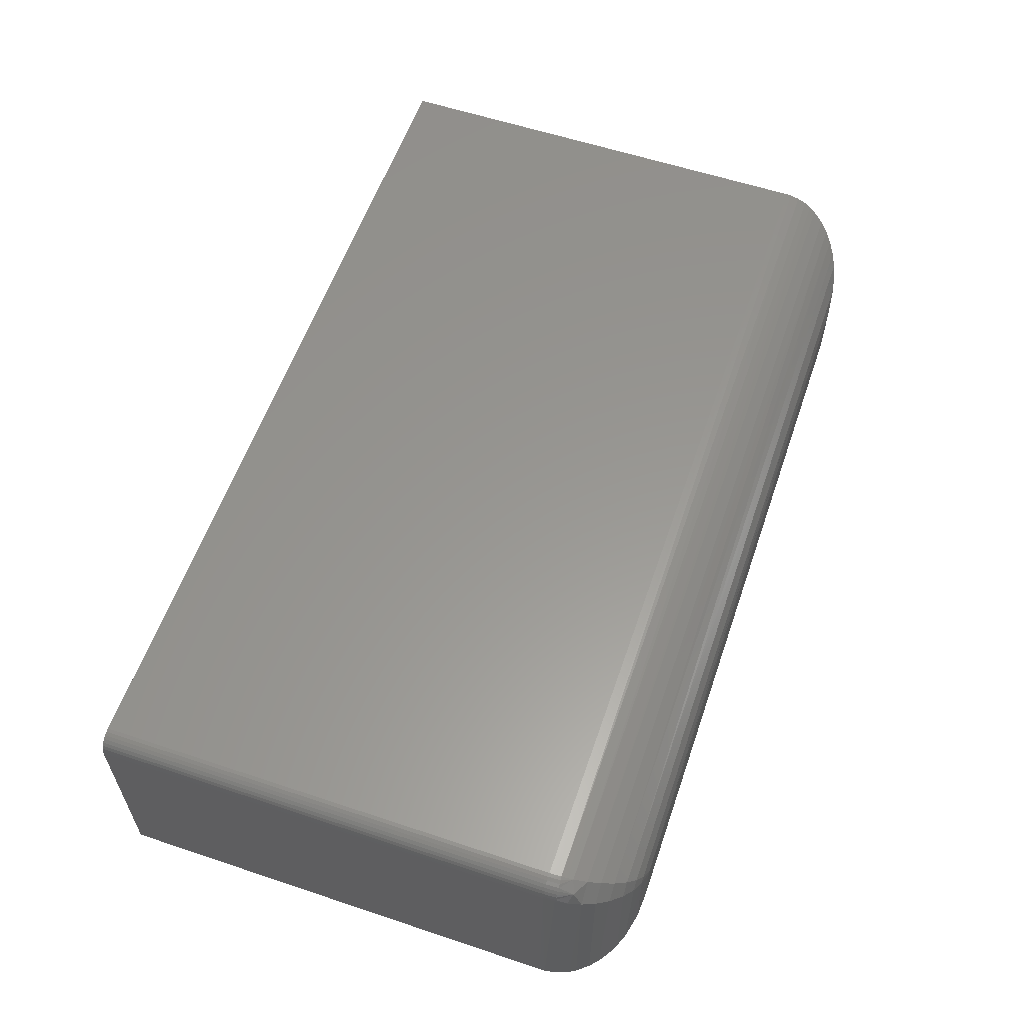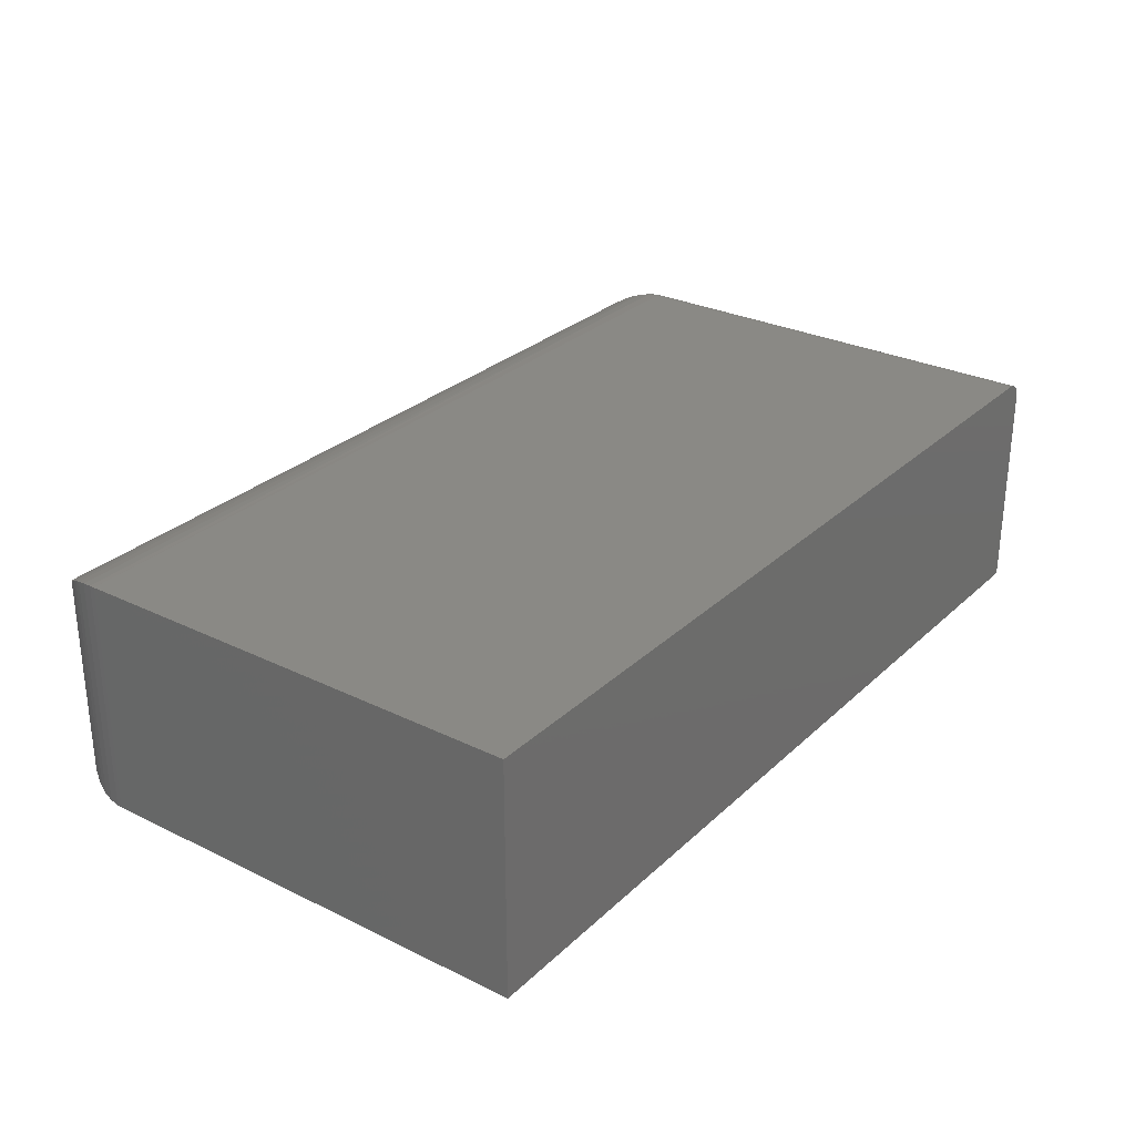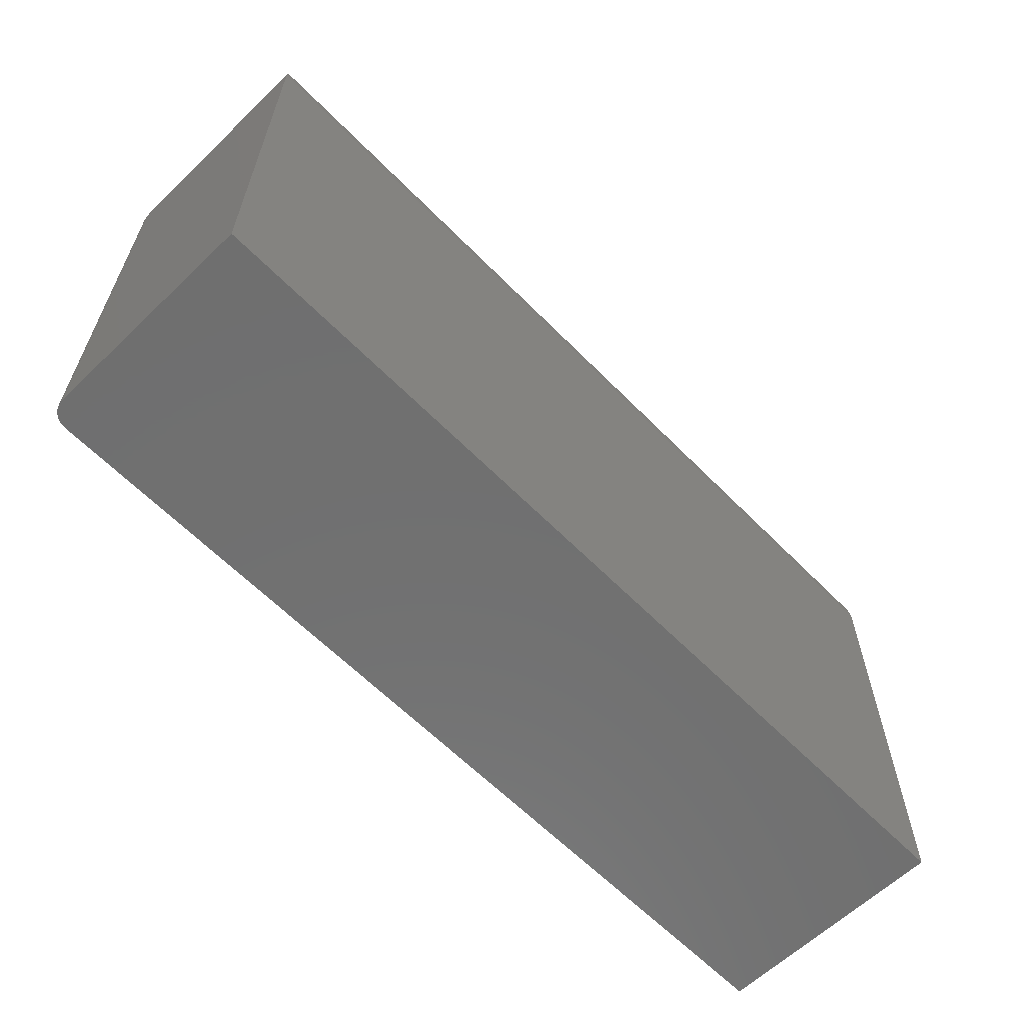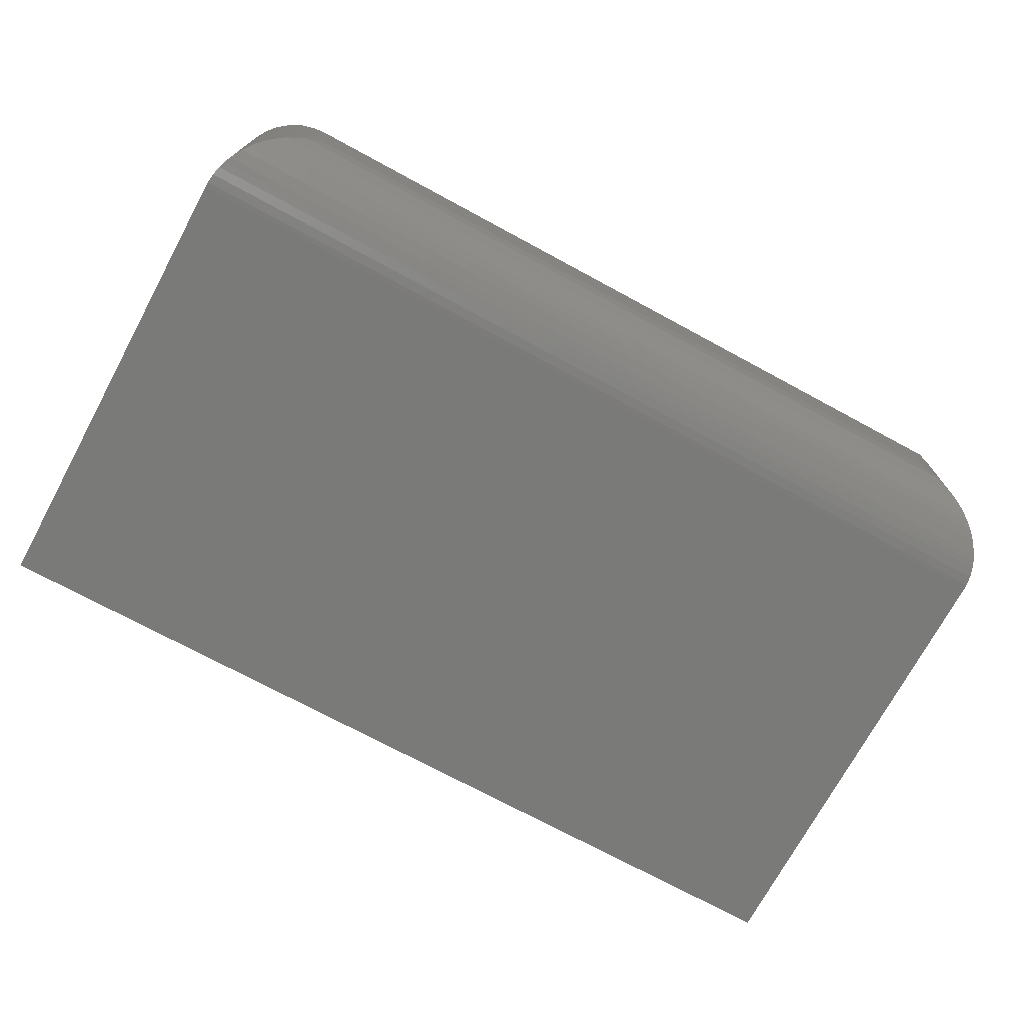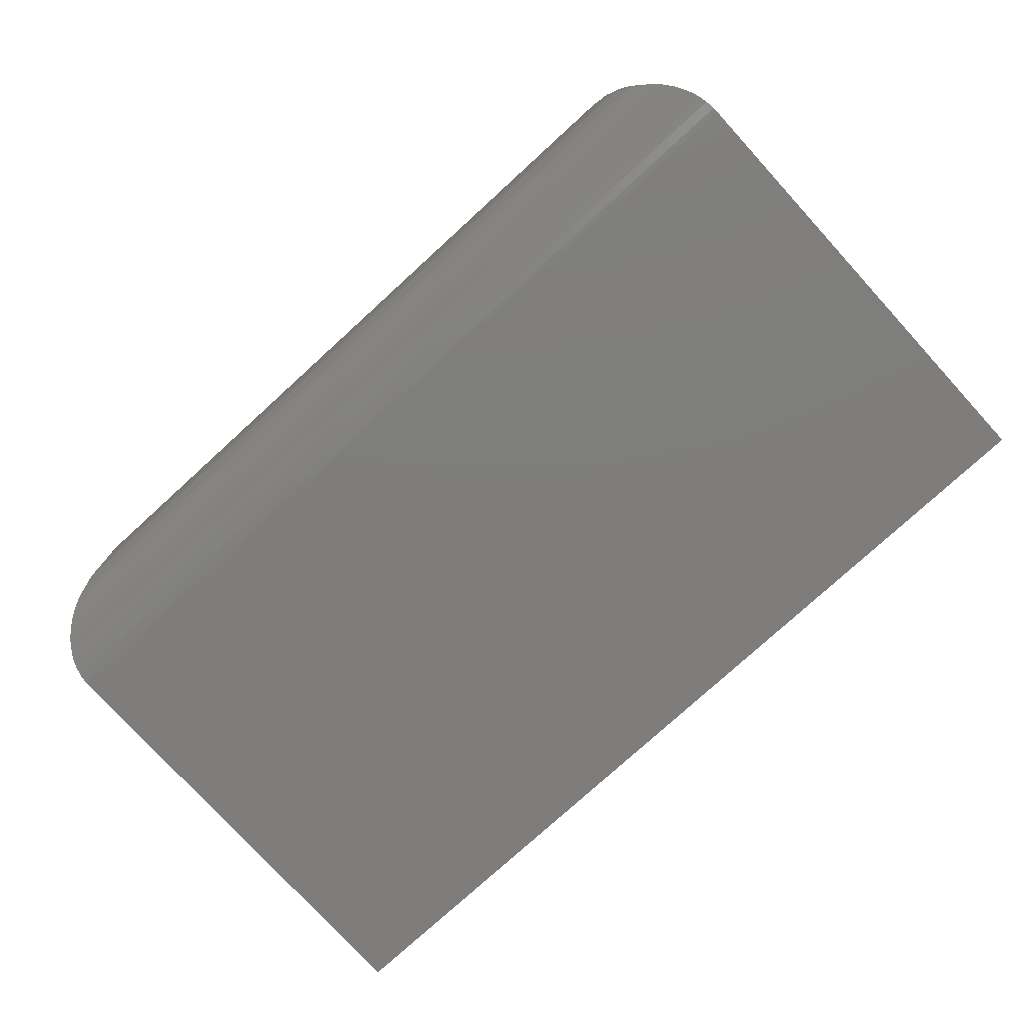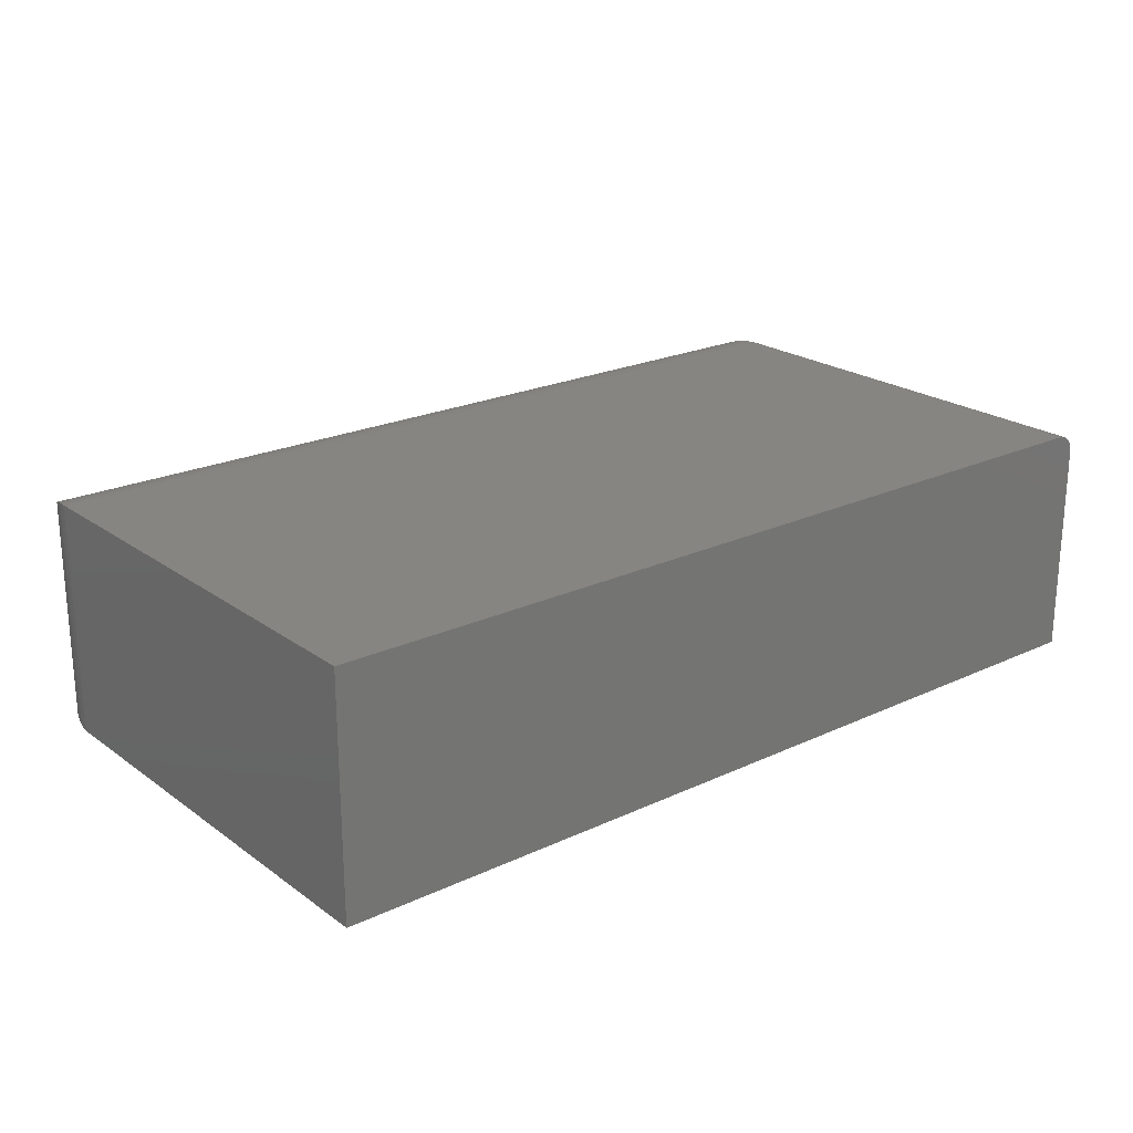
<metadata>
{"format":"stl","ext":"stl","renderer":"f3d","projection":"perspective","resolution":1024,"background":"white","views":[{"elev":58.6,"azim":109.0,"up":"+Z"},{"elev":28.5,"azim":-53.7,"up":"+Z"},{"elev":-61.7,"azim":134.2,"up":"+Y"},{"elev":-72.9,"azim":151.6,"up":"+Z"},{"elev":-77.3,"azim":-137.6,"up":"+Z"},{"elev":22.1,"azim":-39.1,"up":"+Z"}]}
</metadata>
<code>
# stl→obj: 87 verts, 170 faces
v 0 -0.07344 0.1953
v 0.7339 -0.06378 0.1946
v 0.0001355 -0.06907 0.1952
v 0.7344 -0.07344 0.1953
v 0.6797 -0.003125 0.125
v 0.05451 -0.004925 0.1408
v 0.6824 -0.003212 0.1285
v 0.07031 -0.003125 0.125
v 0.7108 -0.0156 0.165
v 0.7025 -0.009521 0.1543
v 0.03928 -0.01035 0.156
v 0.03153 -0.01479 0.1638
v 0.02418 -0.02038 0.1711
v 0.7187 -0.02412 0.1751
v 0.01813 -0.02631 0.1772
v 0.7248 -0.03363 0.183
v 0.7292 -0.04359 0.1887
v 0.007043 -0.04277 0.1883
v 0.004736 -0.04807 0.1906
v 0.7323 -0.05432 0.1927
v 0.002836 -0.05367 0.1925
v 0.001069 -0.06123 0.1942
v 0.6942 -0.005633 0.1436
v 0.01265 -0.0332 0.1827
v 0.6797 -0.003125 0.07031
v 0.6832 -0.003212 0.1277
v 0.6955 -0.004925 0.0545
v 0.75 -0.07344 0.1797
v 0.7499 -0.06907 0.0001355
v 0.7493 -0.06378 0.1792
v 0.75 -0.07344 -6.939e-18
v 0.6983 -0.005633 0.1395
v 0.7107 -0.01035 0.03927
v 0.709 -0.009521 0.1478
v 0.7197 -0.0156 0.1561
v 0.7185 -0.01479 0.03153
v 0.7258 -0.02038 0.02418
v 0.7298 -0.02412 0.164
v 0.7319 -0.02631 0.01813
v 0.7376 -0.03363 0.1701
v 0.7453 -0.04807 0.004735
v 0.743 -0.04277 0.007041
v 0.7433 -0.04359 0.1745
v 0.7474 -0.05432 0.1776
v 0.7472 -0.05367 0.002836
v 0.7489 -0.06123 0.001069
v 0.7374 -0.0332 0.01265
v 0 -0.4531 0.1953
v 0.7344 -0.4531 0.1953
v 0.75 -0.4531 0.1797
v 0.75 -0.4531 0
v 0.7497 -0.4531 0.1827
v 0.7488 -0.4531 0.1857
v 0.7474 -0.4531 0.1884
v 0.7454 -0.4531 0.1907
v 0.7431 -0.4531 0.1927
v 0.7404 -0.4531 0.1941
v 0.7374 -0.4531 0.195
v 0 -0.4531 0
v 0.07031 -0.003125 0.07031
v 0.7497 -0.07344 0.1827
v 0.7488 -0.07344 0.1857
v 0.7474 -0.07344 0.1884
v 0.7454 -0.07344 0.1907
v 0.7431 -0.07344 0.1927
v 0.7404 -0.07344 0.1941
v 0.7374 -0.07344 0.195
v 0.7397 -0.06314 0.1934
v 0.7424 -0.06297 0.1919
v 0.7368 -0.06341 0.1943
v 0.749 -0.06341 0.1822
v 0.742 -0.05081 0.1873
v 0.7447 -0.06291 0.19
v 0.7466 -0.06297 0.1877
v 0.7481 -0.06314 0.185
v 0 -0.07344 0
v 0.0545 -0.004925 0.05451
v 0.002836 -0.05367 0.002836
v 0.004735 -0.04807 0.004736
v 0.007041 -0.04277 0.007043
v 0.01265 -0.0332 0.01265
v 0.01813 -0.02631 0.01813
v 0.02418 -0.02038 0.02418
v 0.03153 -0.01479 0.03153
v 0.03927 -0.01035 0.03928
v 0.0001355 -0.06907 0.0001355
v 0.001069 -0.06123 0.001069
f 1 2 3
f 1 4 2
f 5 6 7
f 5 8 6
f 9 10 11
f 9 11 12
f 9 12 13
f 9 13 14
f 13 15 14
f 16 14 15
f 17 18 19
f 17 19 20
f 20 19 21
f 20 21 22
f 20 22 2
f 2 22 3
f 11 10 6
f 6 10 23
f 6 23 7
f 18 17 24
f 24 17 16
f 24 16 15
f 25 26 27
f 25 5 26
f 28 29 30
f 28 31 29
f 26 32 27
f 33 27 32
f 33 32 34
f 33 34 35
f 35 36 33
f 37 36 35
f 35 38 37
f 37 38 39
f 39 38 40
f 41 42 43
f 43 44 41
f 41 44 45
f 46 45 44
f 44 30 46
f 29 46 30
f 43 42 40
f 40 42 47
f 40 47 39
f 48 49 1
f 1 49 4
f 50 51 28
f 28 51 31
f 50 52 53
f 51 50 53
f 51 53 54
f 51 54 55
f 51 55 56
f 51 56 57
f 51 57 58
f 51 58 49
f 51 49 48
f 51 48 59
f 5 25 8
f 8 25 60
f 50 28 52
f 52 28 61
f 52 61 53
f 53 61 62
f 53 62 54
f 54 62 63
f 54 63 55
f 55 63 64
f 55 64 56
f 56 64 65
f 56 65 57
f 57 65 66
f 57 66 58
f 58 66 67
f 58 67 49
f 49 67 4
f 7 23 32
f 26 7 32
f 7 26 5
f 23 10 34
f 32 23 34
f 10 9 35
f 34 10 35
f 9 14 38
f 35 9 38
f 14 16 40
f 38 14 40
f 43 16 17
f 40 16 43
f 20 68 69
f 20 70 68
f 20 2 70
f 30 44 71
f 72 71 44
f 72 44 43
f 72 43 17
f 72 17 20
f 72 20 69
f 72 69 73
f 72 73 74
f 72 74 75
f 72 75 71
f 64 69 65
f 65 69 68
f 65 68 66
f 66 68 70
f 66 70 67
f 67 70 2
f 67 2 4
f 69 64 73
f 73 64 63
f 73 63 74
f 74 63 62
f 74 62 75
f 75 62 61
f 75 61 71
f 71 61 28
f 71 28 30
f 59 76 51
f 51 76 31
f 1 76 48
f 48 76 59
f 60 27 77
f 60 25 27
f 46 78 45
f 45 78 79
f 45 79 41
f 41 79 80
f 47 81 82
f 47 82 39
f 39 82 83
f 39 83 37
f 37 83 84
f 37 84 36
f 36 84 85
f 36 85 33
f 33 85 77
f 33 77 27
f 31 76 29
f 29 76 86
f 29 86 46
f 46 86 87
f 46 87 78
f 81 47 80
f 80 47 42
f 80 42 41
f 8 77 6
f 8 60 77
f 87 21 78
f 78 21 19
f 78 19 79
f 79 19 18
f 81 24 15
f 81 15 82
f 82 15 13
f 82 13 83
f 83 13 12
f 83 12 84
f 84 12 11
f 84 11 85
f 85 11 6
f 85 6 77
f 76 1 86
f 86 1 3
f 86 3 87
f 87 3 22
f 87 22 21
f 24 81 18
f 18 81 80
f 18 80 79

</code>
